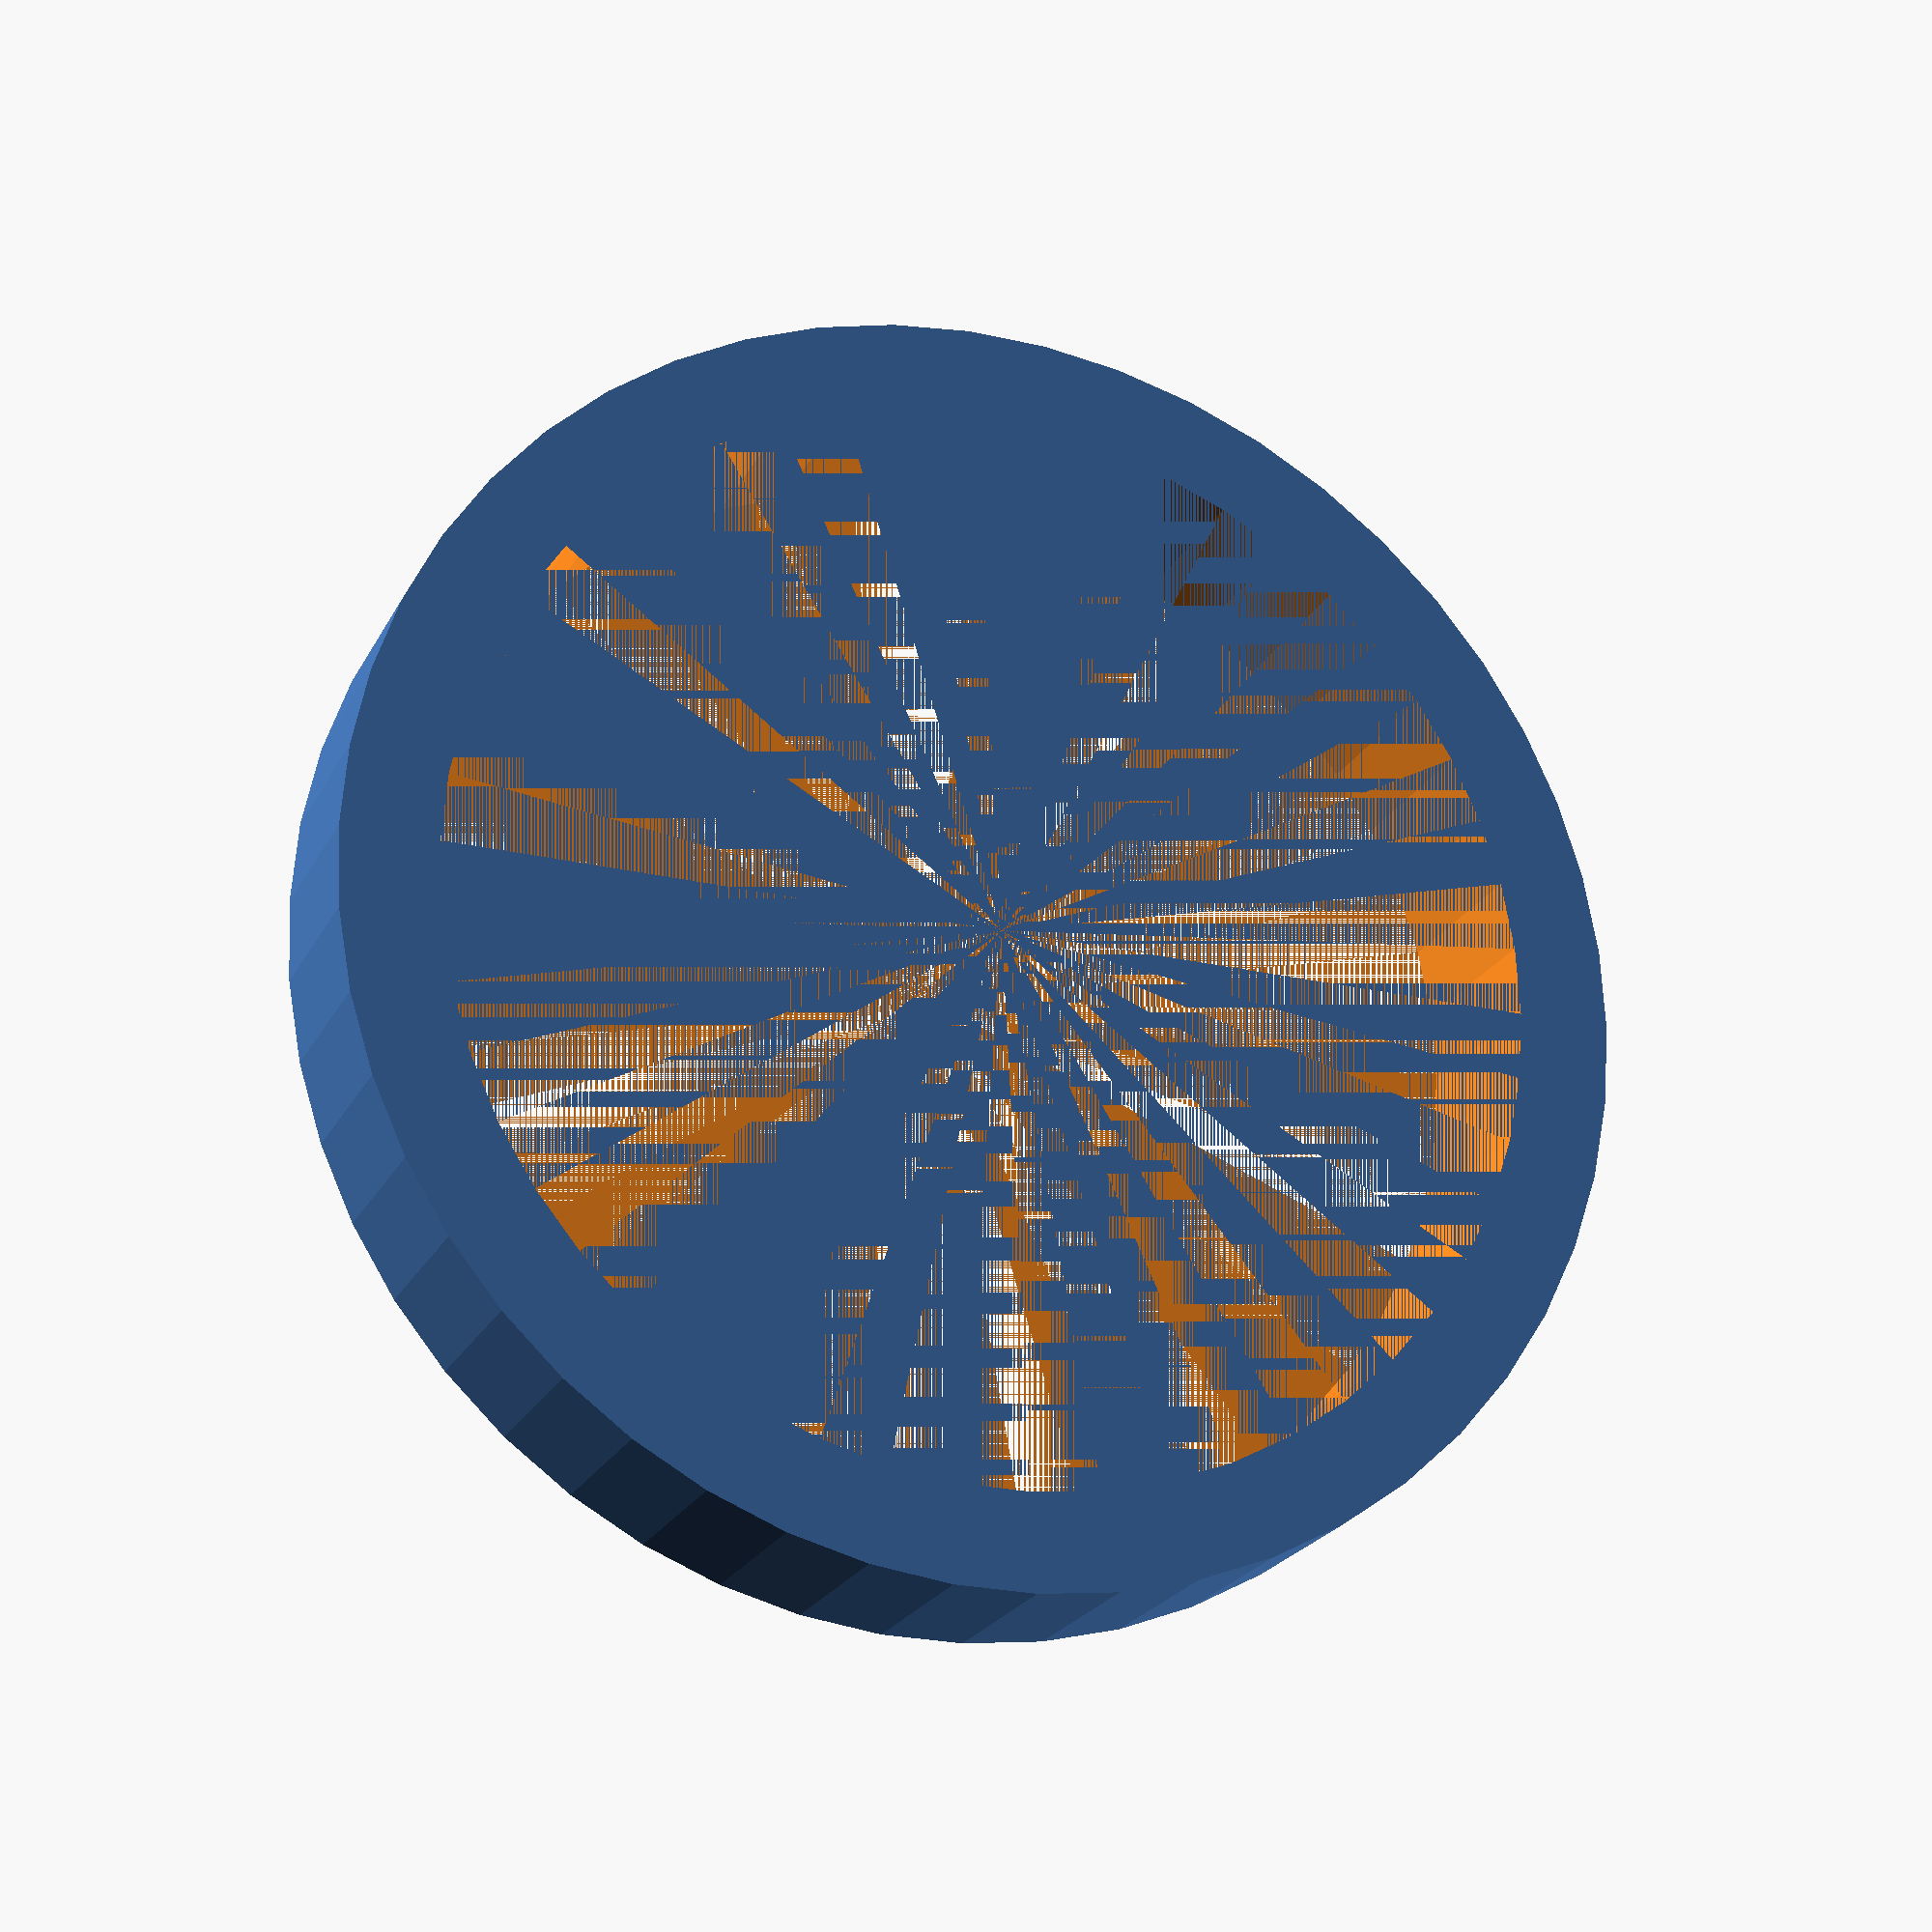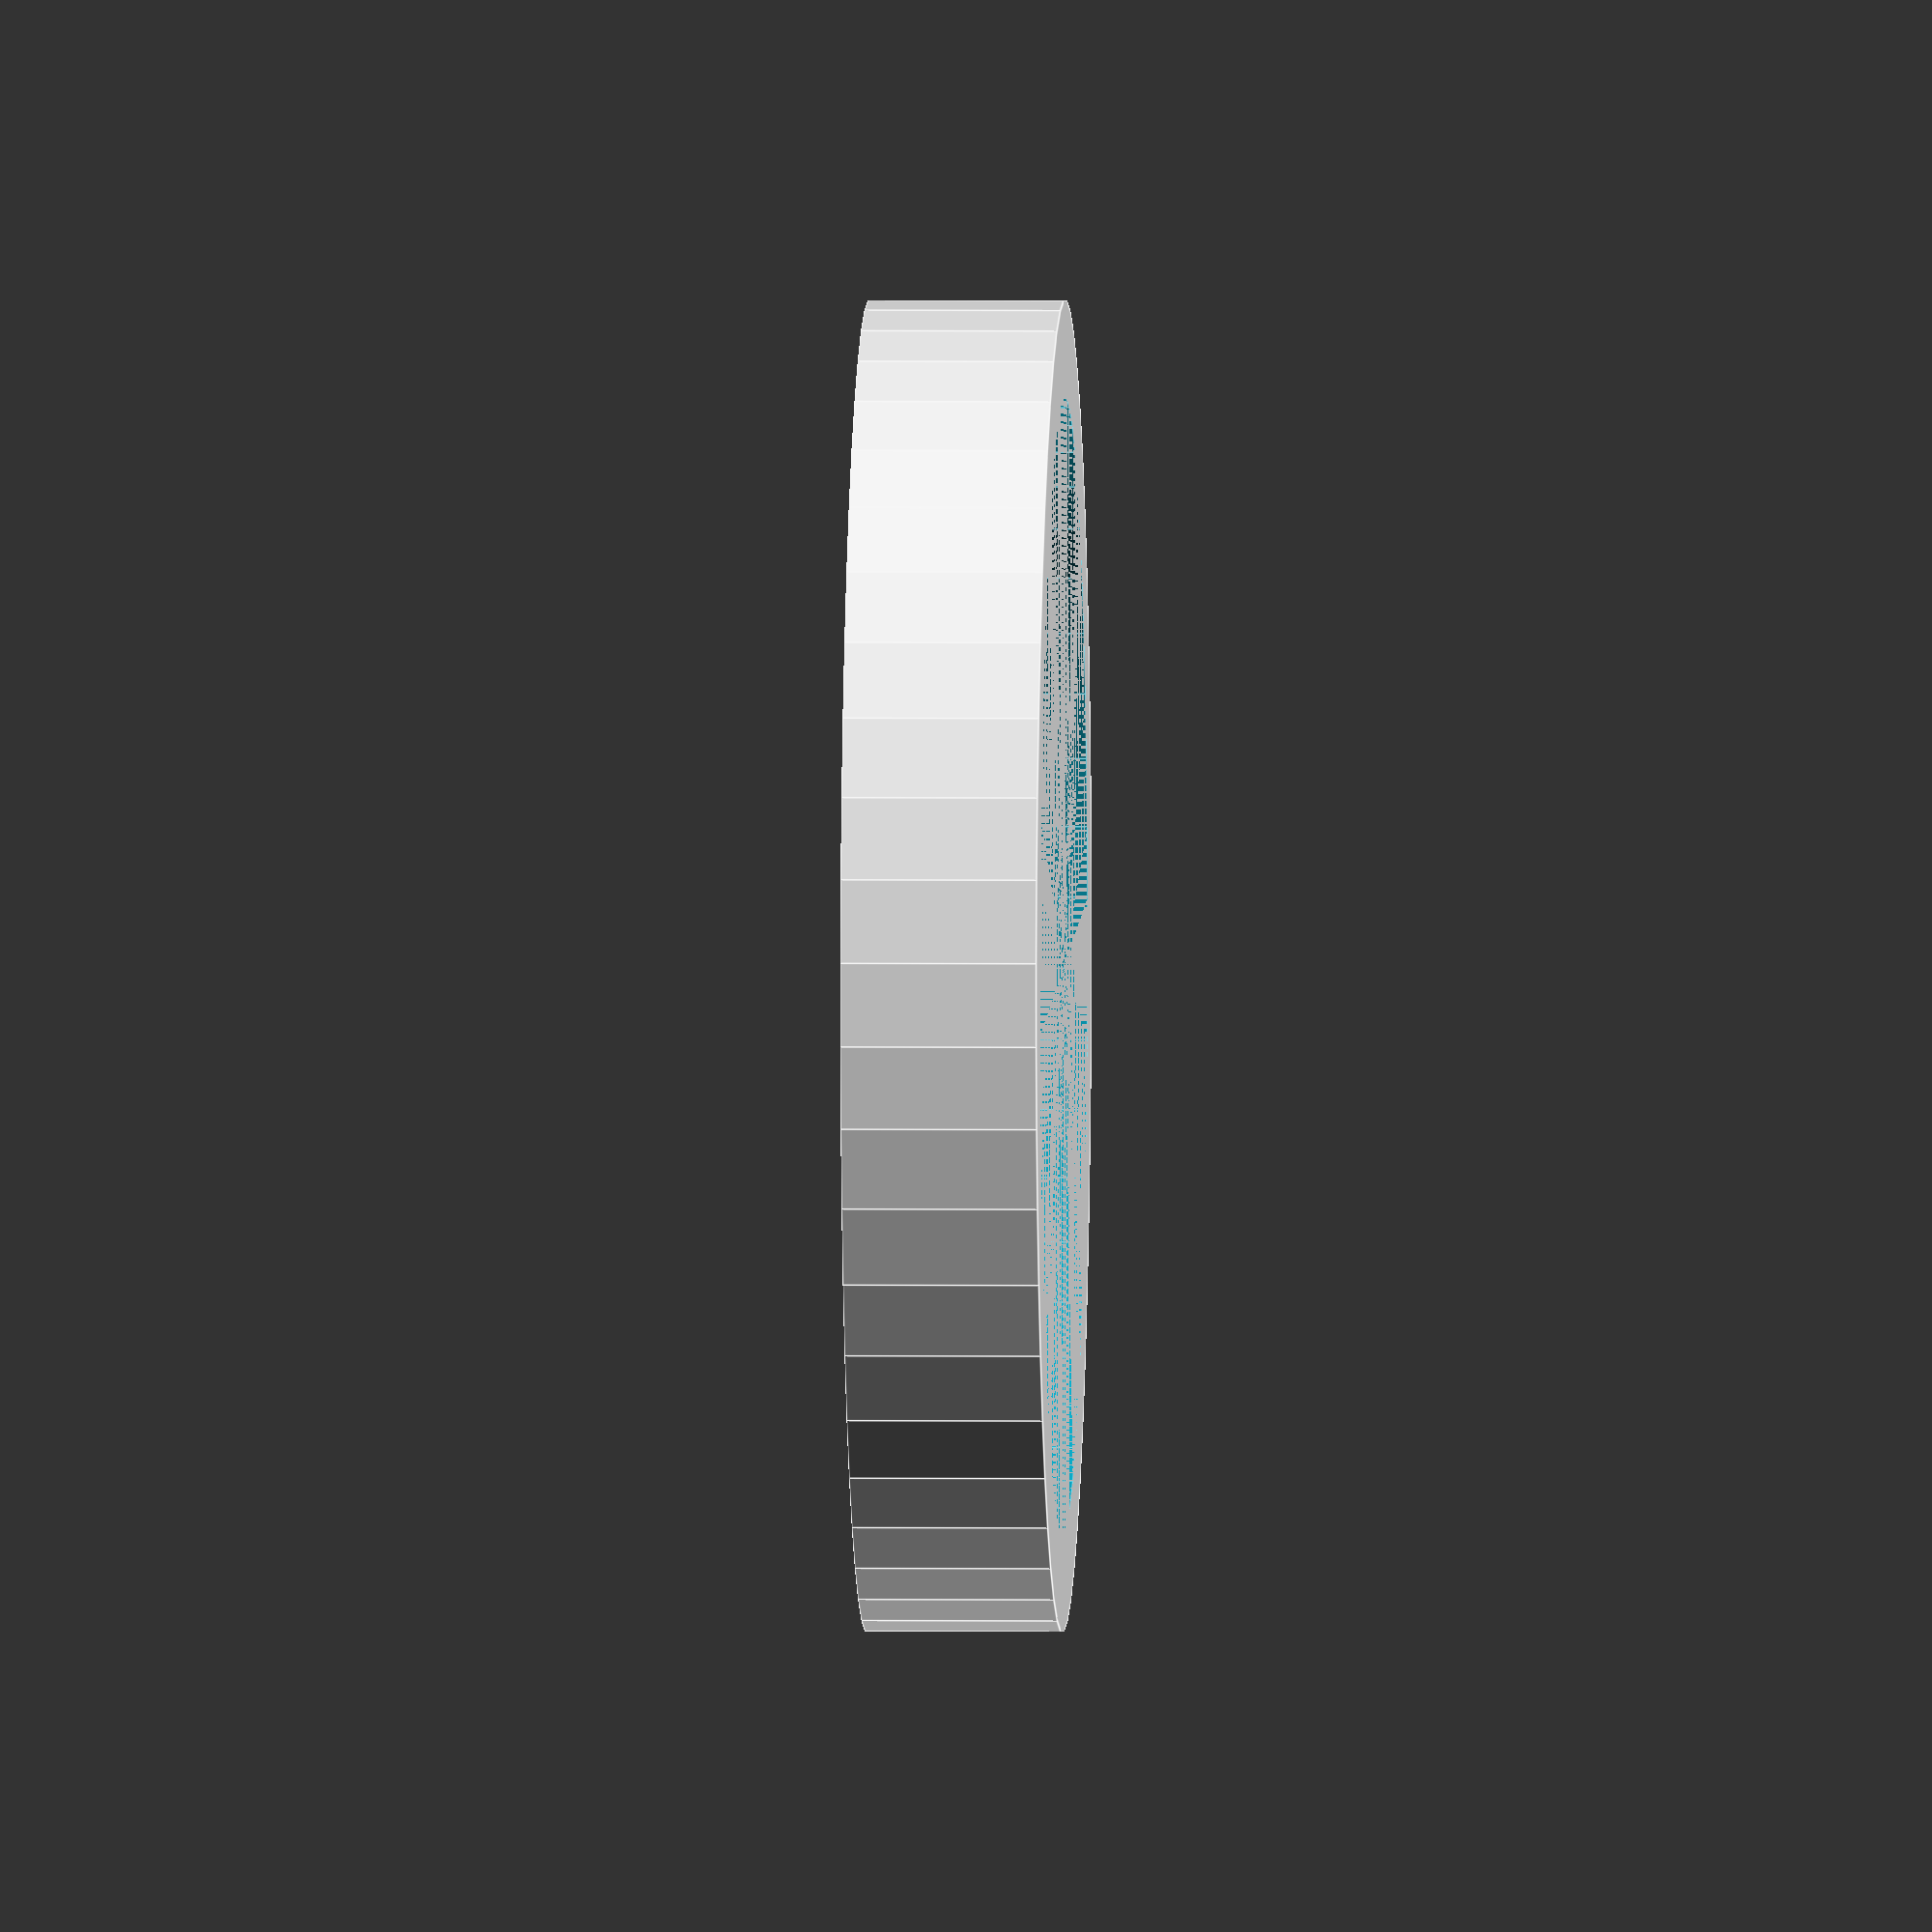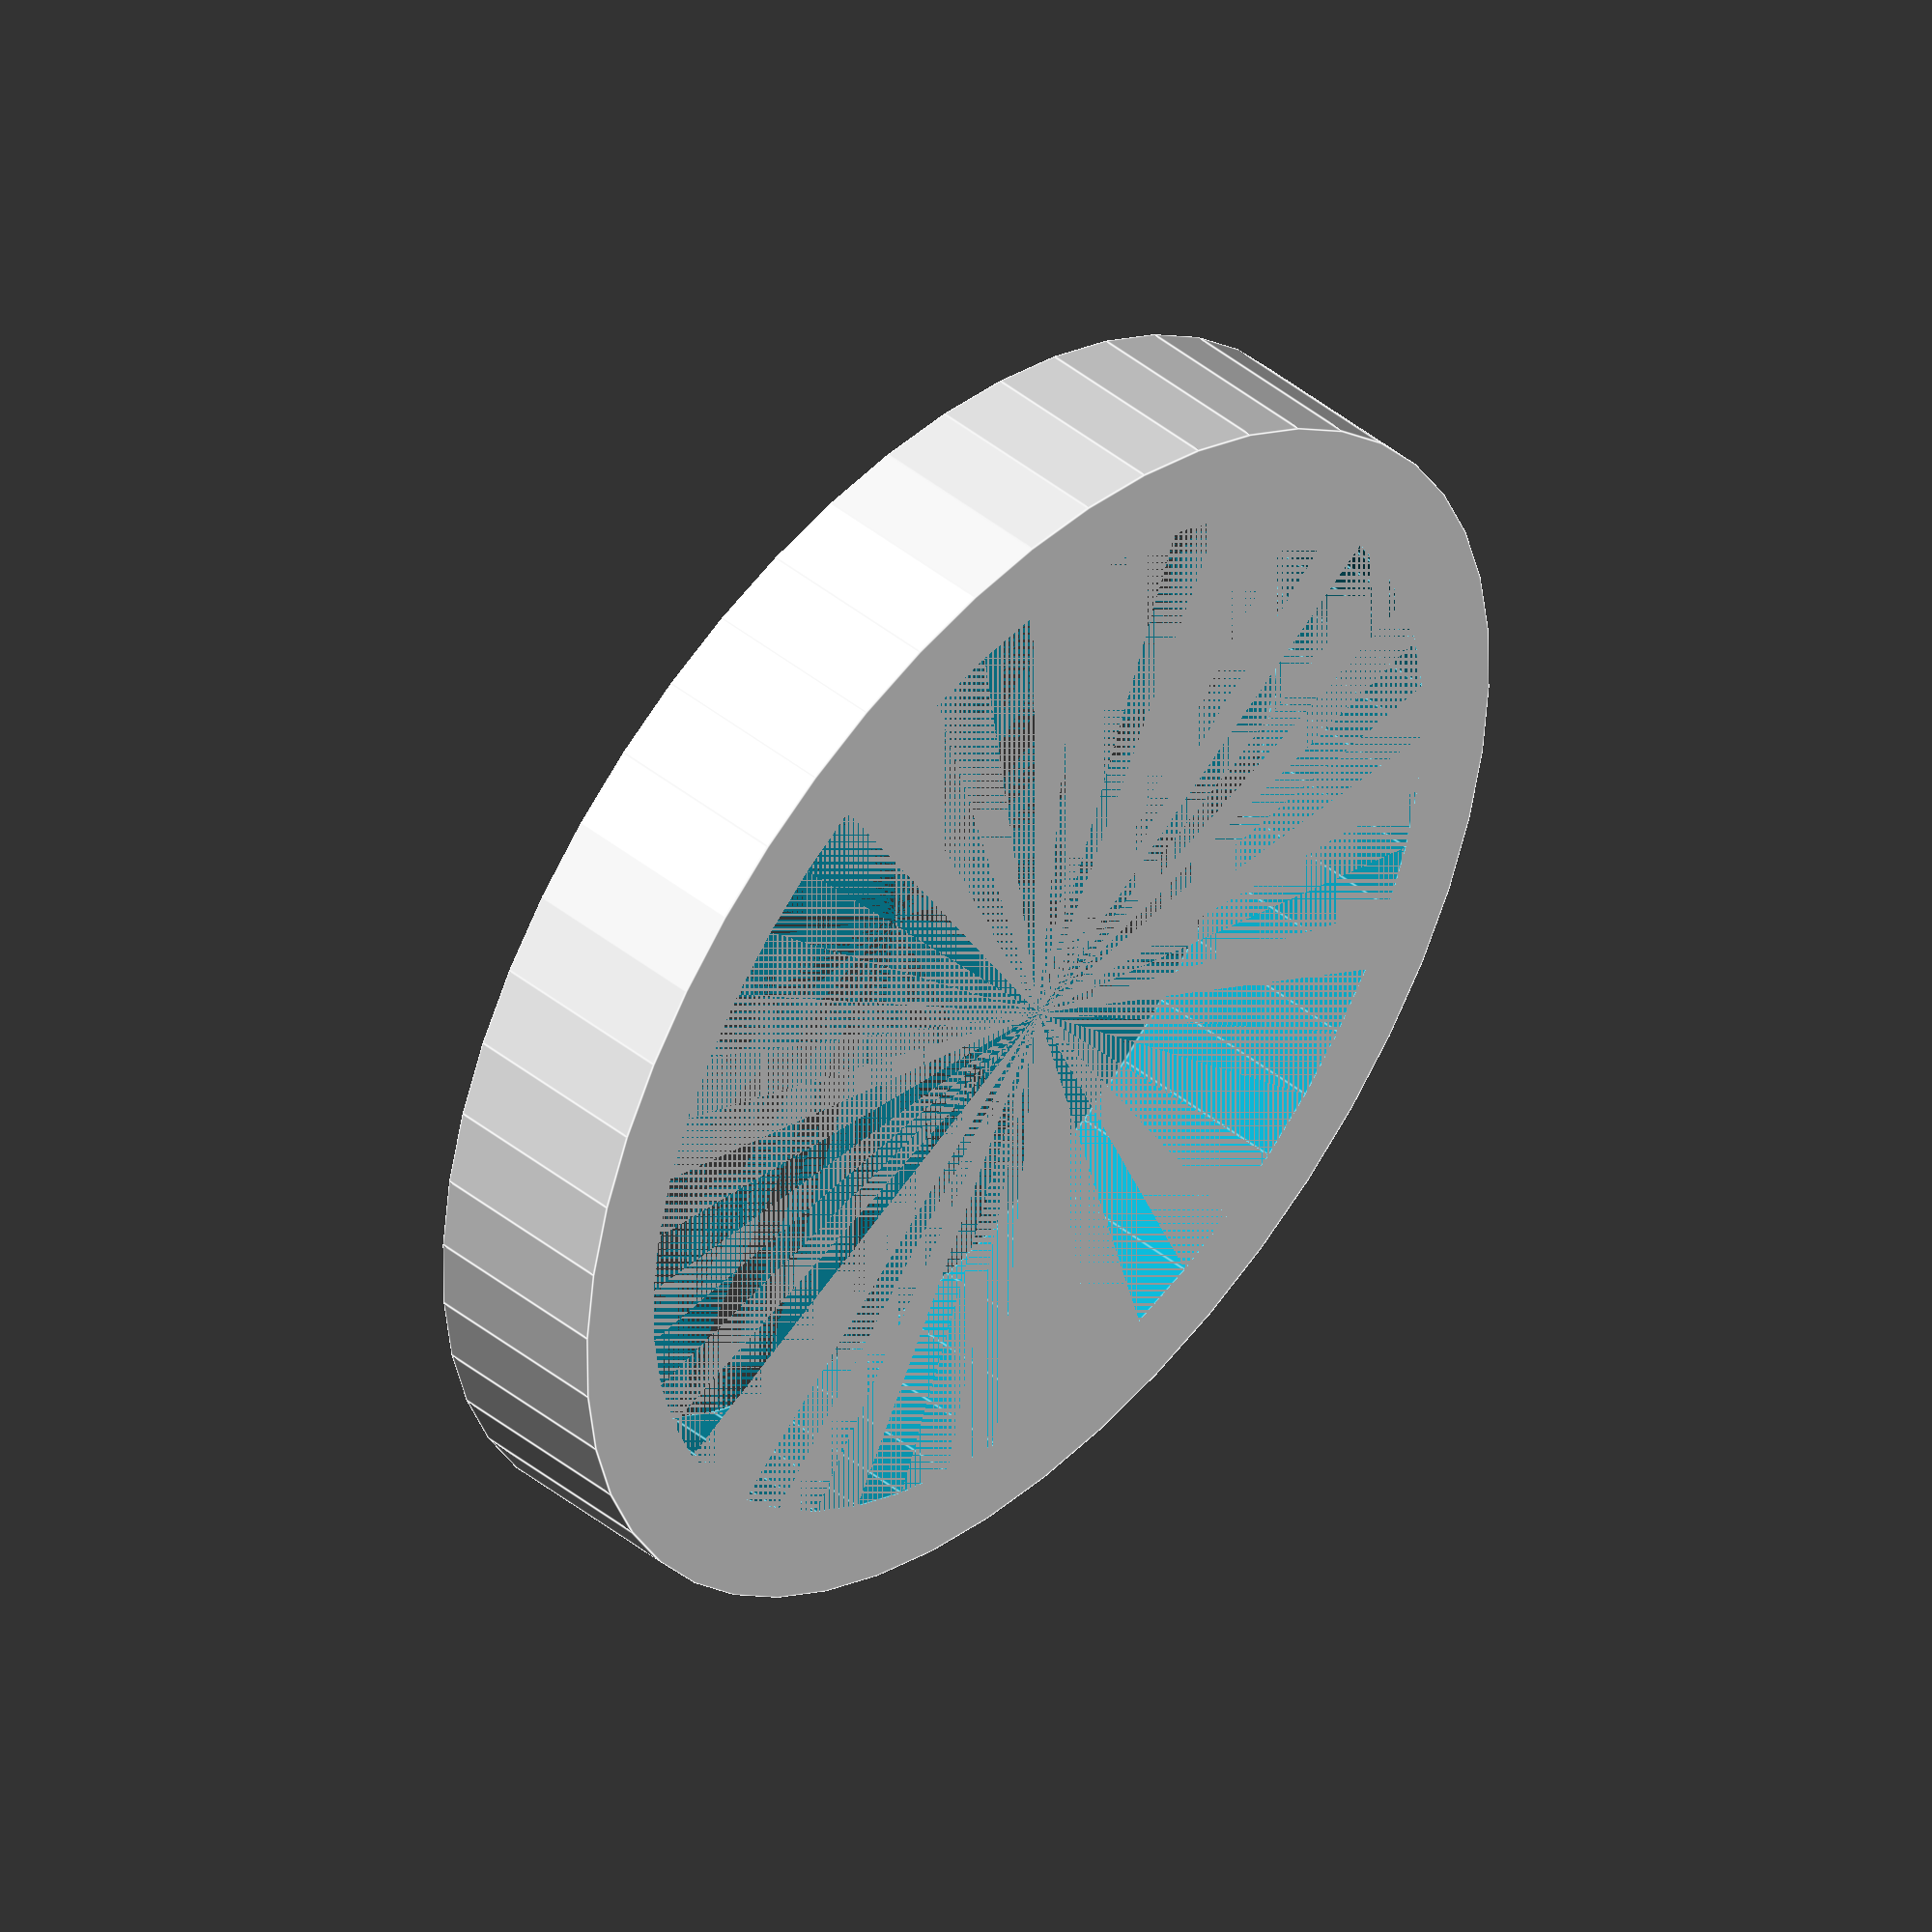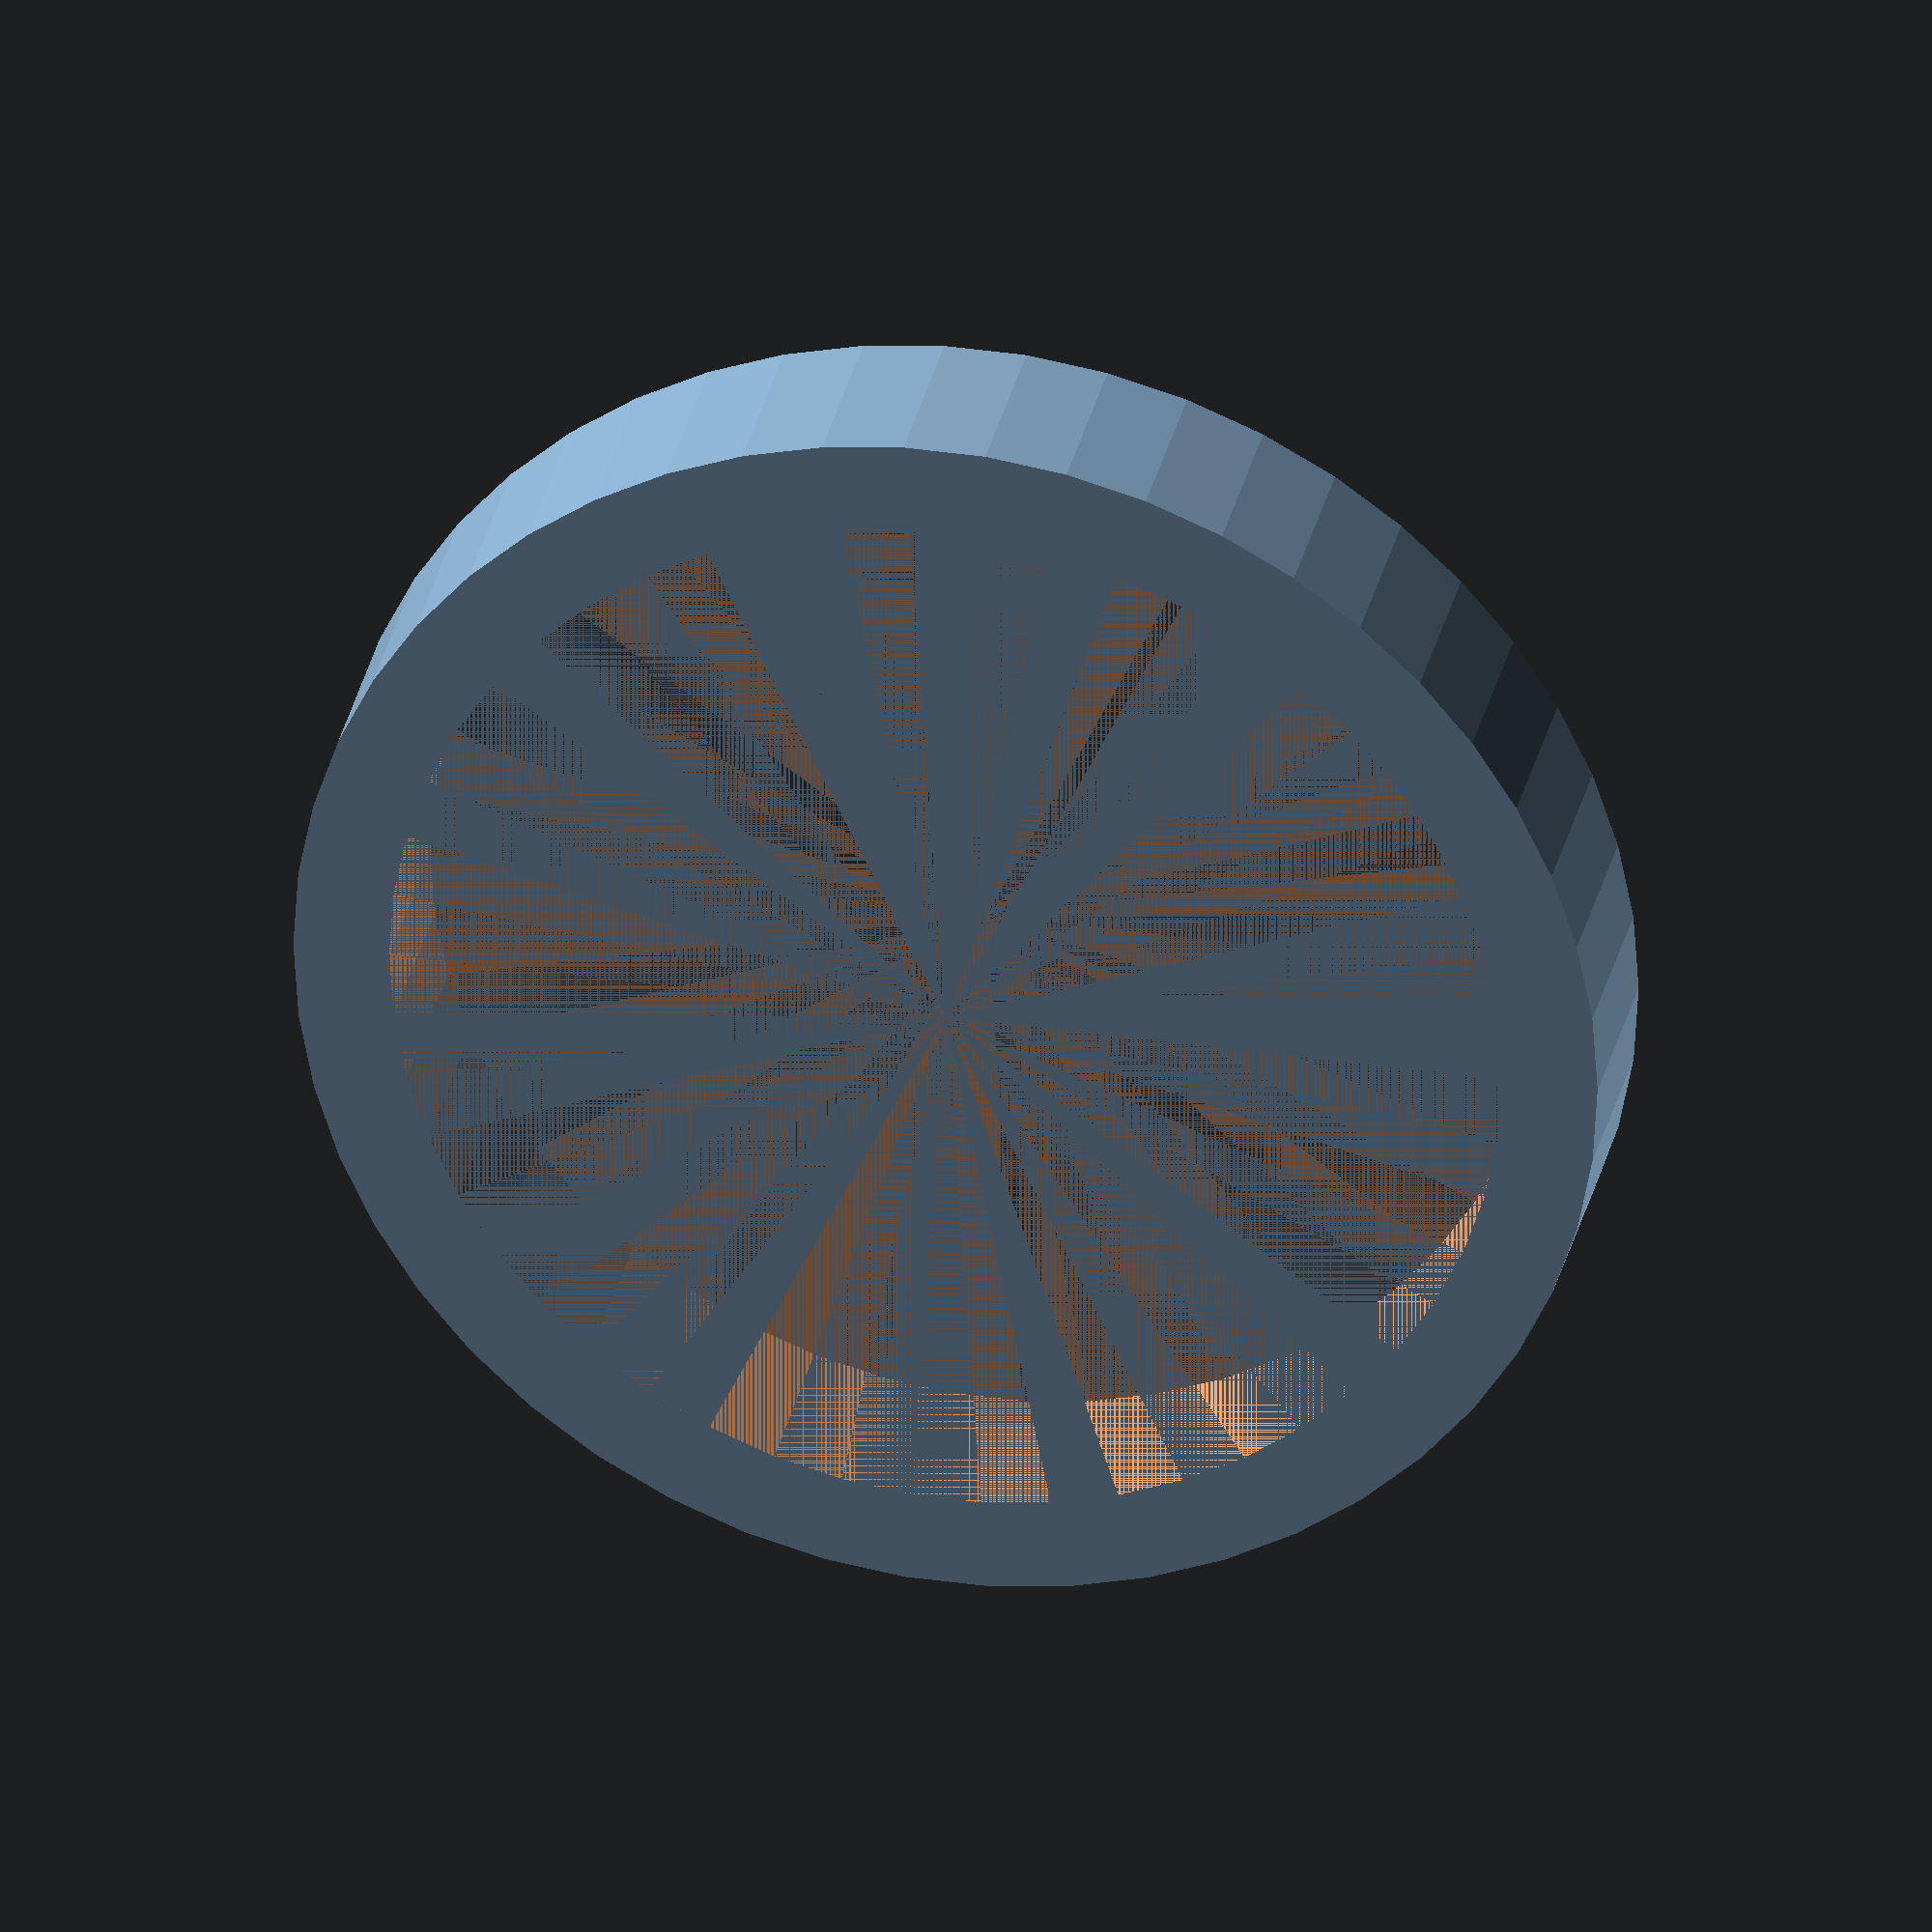
<openscad>

$fn=50;

HEIGHT= 10;
OUTER_DIAMETER=68;
difference()
{
    cylinder(h=HEIGHT, d=OUTER_DIAMETER);
    cylinder(h=HEIGHT, d=OUTER_DIAMETER-10);
}
</openscad>
<views>
elev=202.4 azim=252.7 roll=200.9 proj=p view=solid
elev=357.0 azim=356.0 roll=272.4 proj=o view=edges
elev=134.7 azim=175.6 roll=227.4 proj=o view=edges
elev=148.0 azim=359.9 roll=167.9 proj=o view=wireframe
</views>
